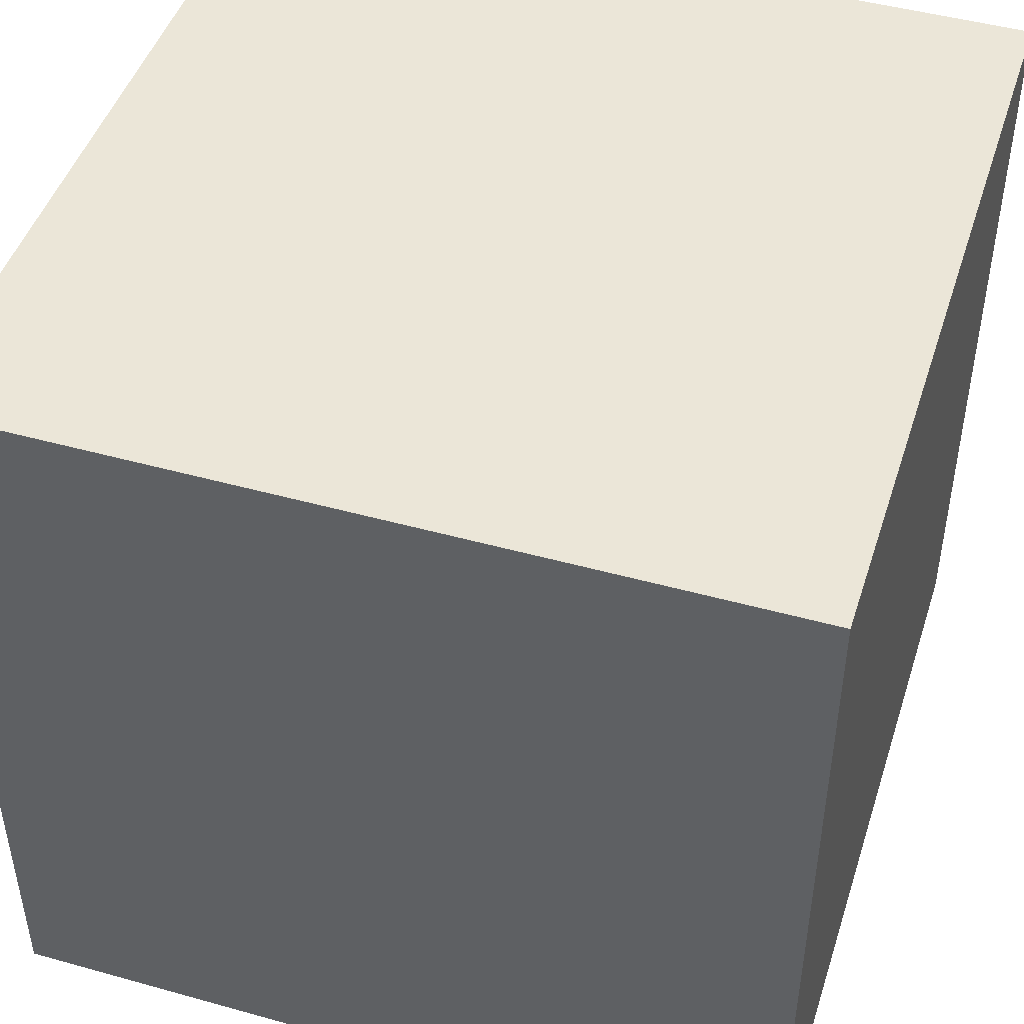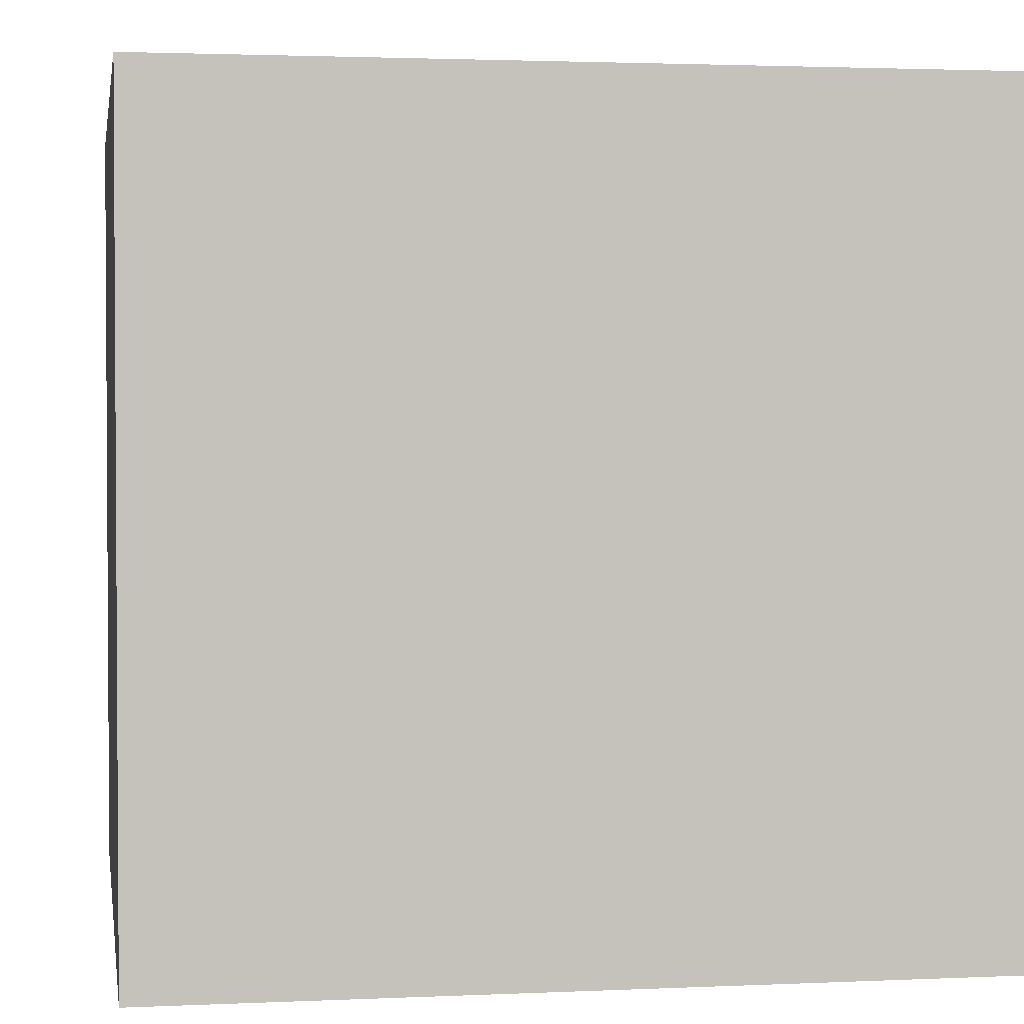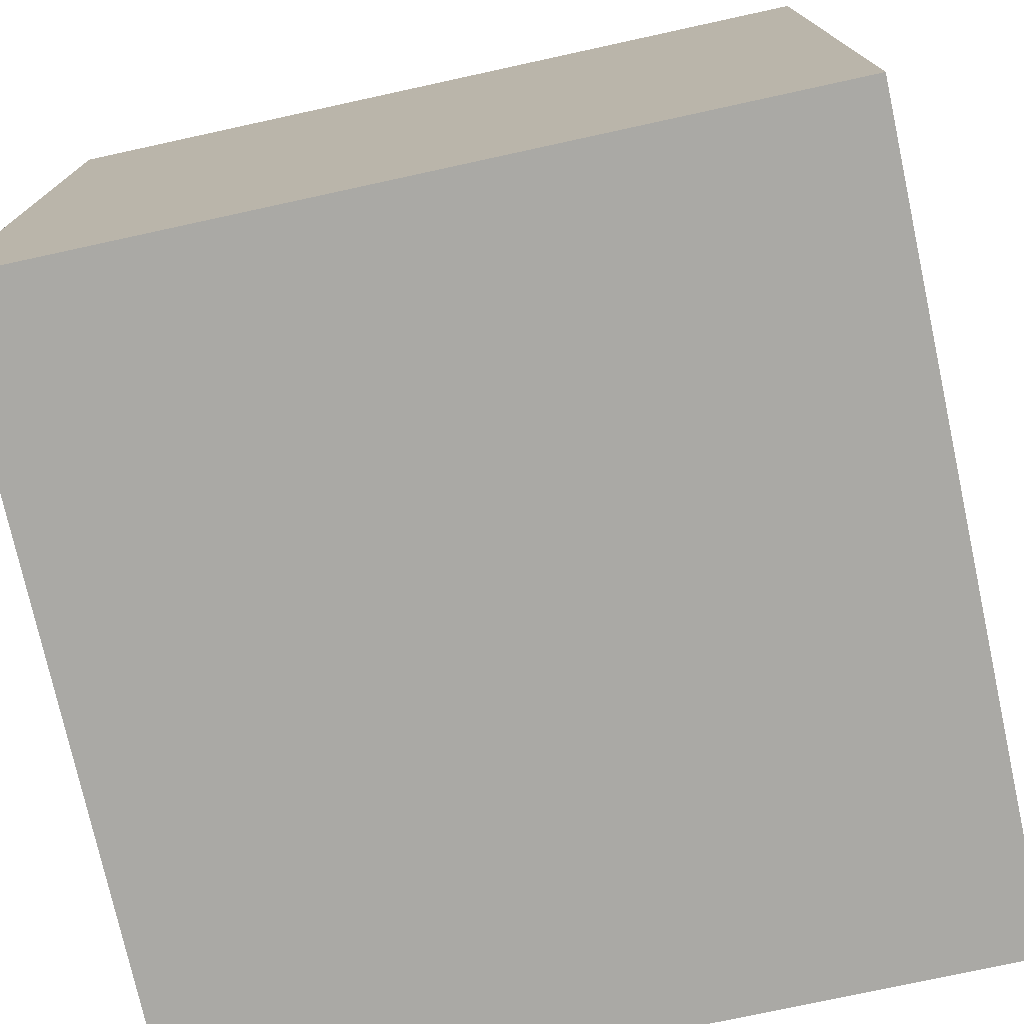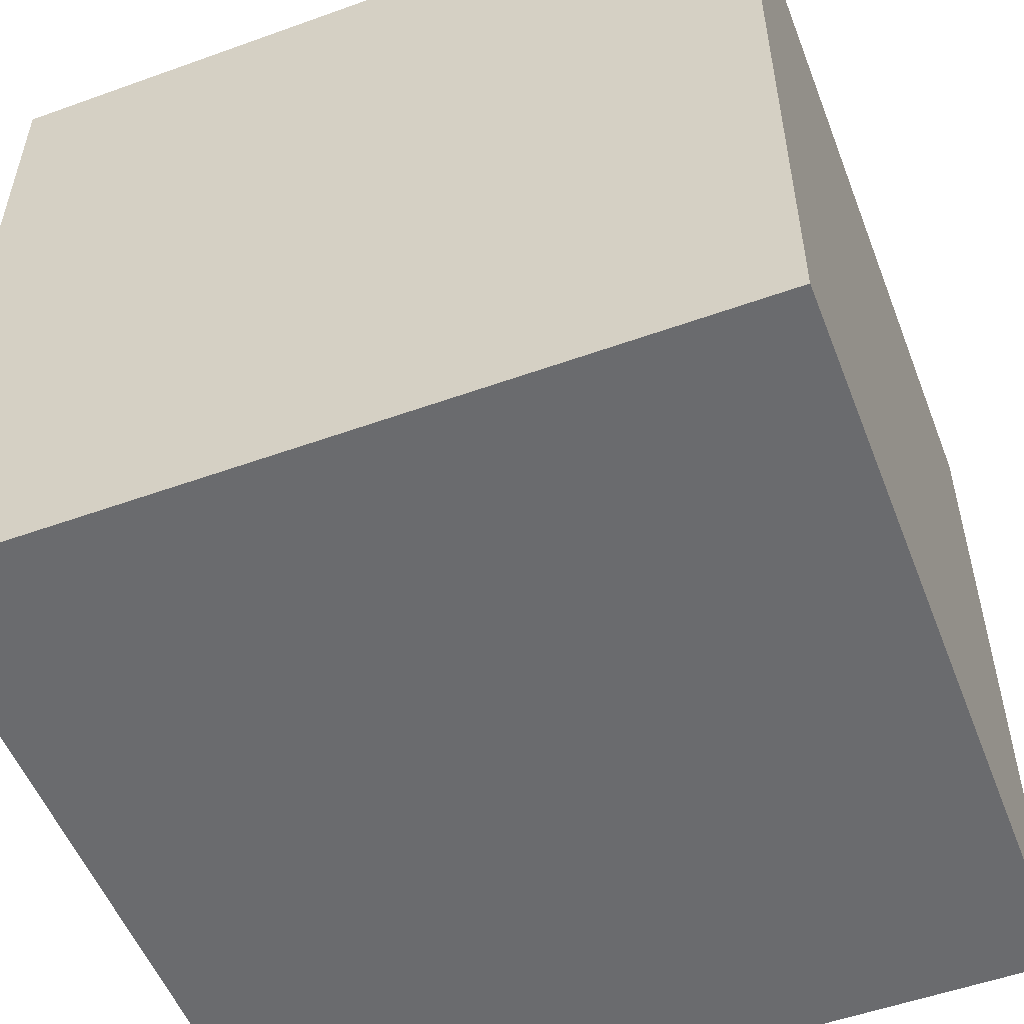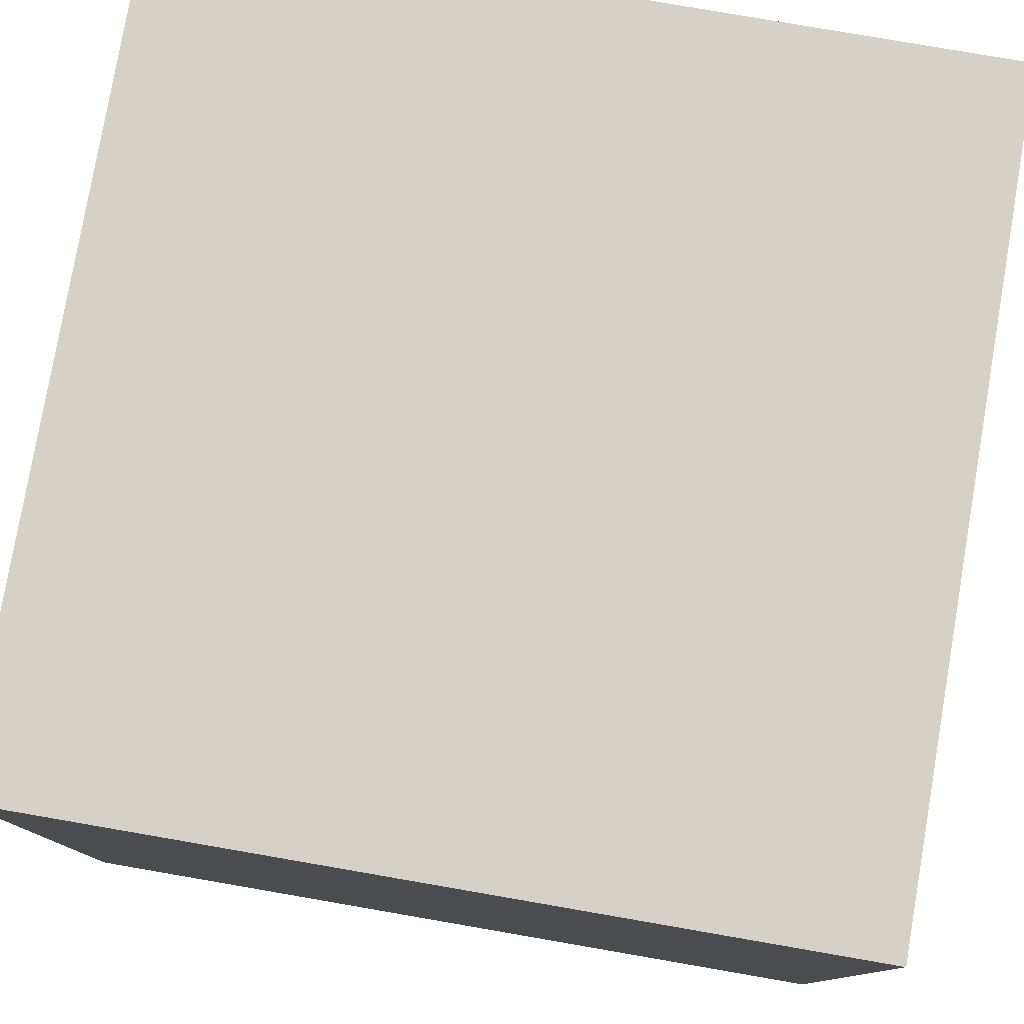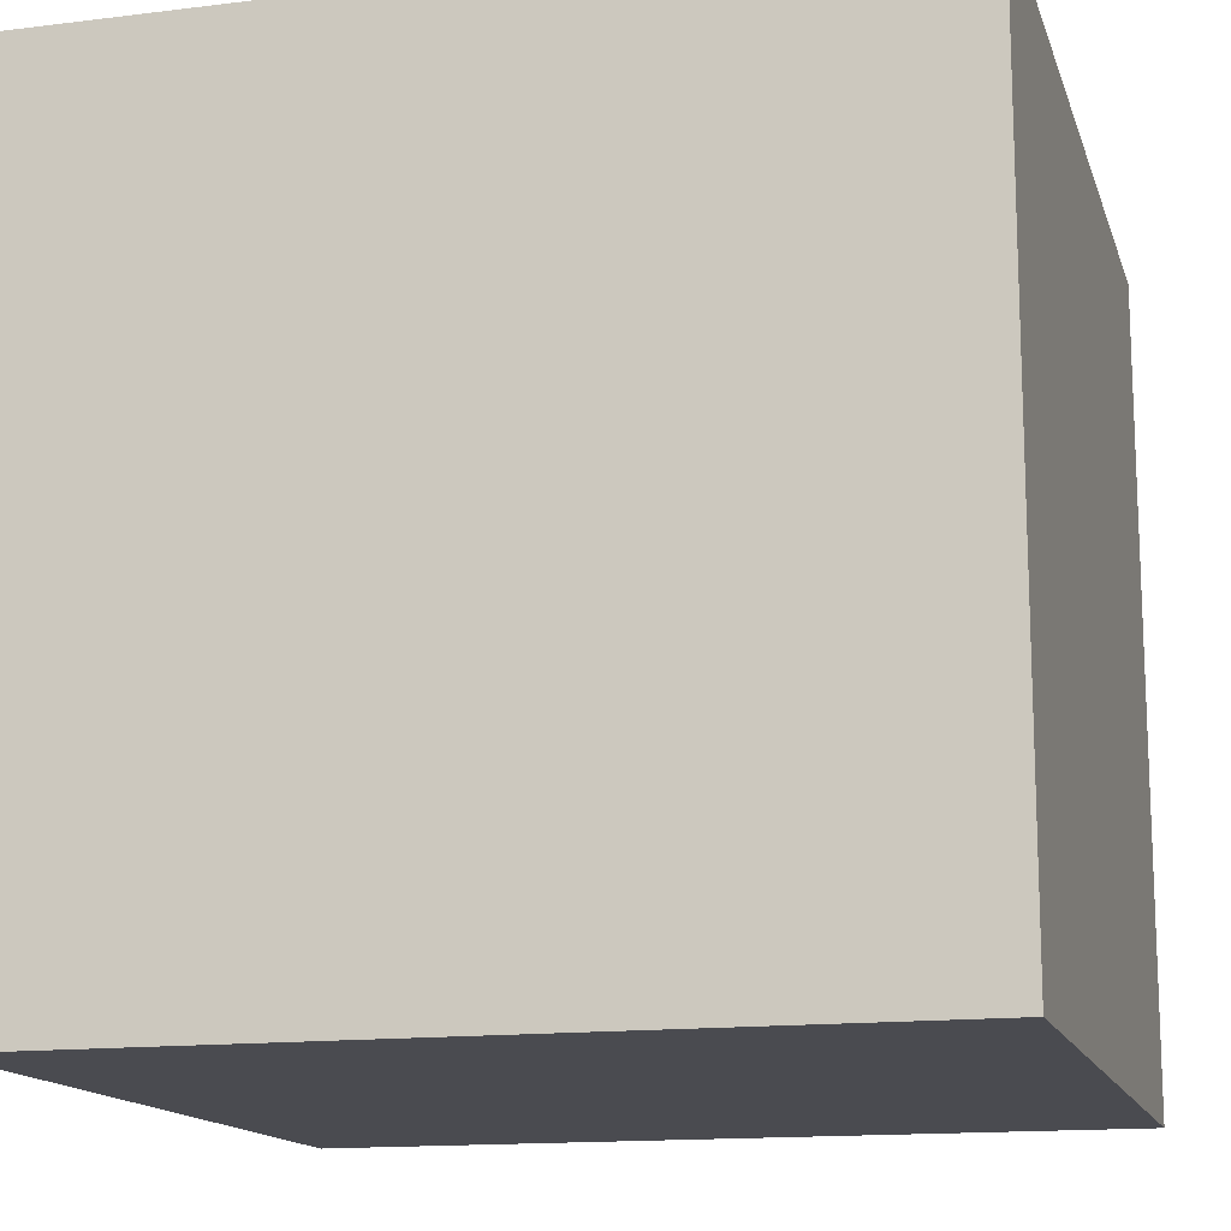
<metadata>
{"format":"obj","ext":"obj","renderer":"f3d","projection":"perspective","resolution":1024,"background":"white","views":[{"elev":46.6,"azim":17.6,"up":"+Z"},{"elev":2.2,"azim":-99.2,"up":"+Z"},{"elev":-75.4,"azim":-77.7,"up":"+Z"},{"elev":-53.4,"azim":-159.0,"up":"+Z"},{"elev":78.9,"azim":-170.2,"up":"+Z"},{"elev":-14.5,"azim":-74.9,"up":"+Z"}]}
</metadata>
<code>
o Cube_Cube.001
v 0 0.5 0.5
v 0 0.5 -0.5
v 0 -0.5 -0.5
v 0 -0.5 0.5
v 0 0.5 -0.5
v 1 0.5 -0.5
v 1 -0.5 -0.5
v 0 -0.5 -0.5
v 1 0.5 -0.5
v 1 0.5 0.5
v 1 -0.5 0.5
v 1 -0.5 -0.5
v 1 0.5 0.5
v 0 0.5 0.5
v 0 -0.5 0.5
v 1 -0.5 0.5
v 0 -0.5 0.5
v 0 -0.5 -0.5
v 1 -0.5 -0.5
v 1 -0.5 0.5
v 1 0.5 0.5
v 1 0.5 -0.5
v 0 0.5 -0.5
v 0 0.5 0.5
f 1 2 3 4
f 5 6 7 8
f 9 10 11 12
f 13 14 15 16
f 17 18 19 20
f 21 22 23 24

</code>
